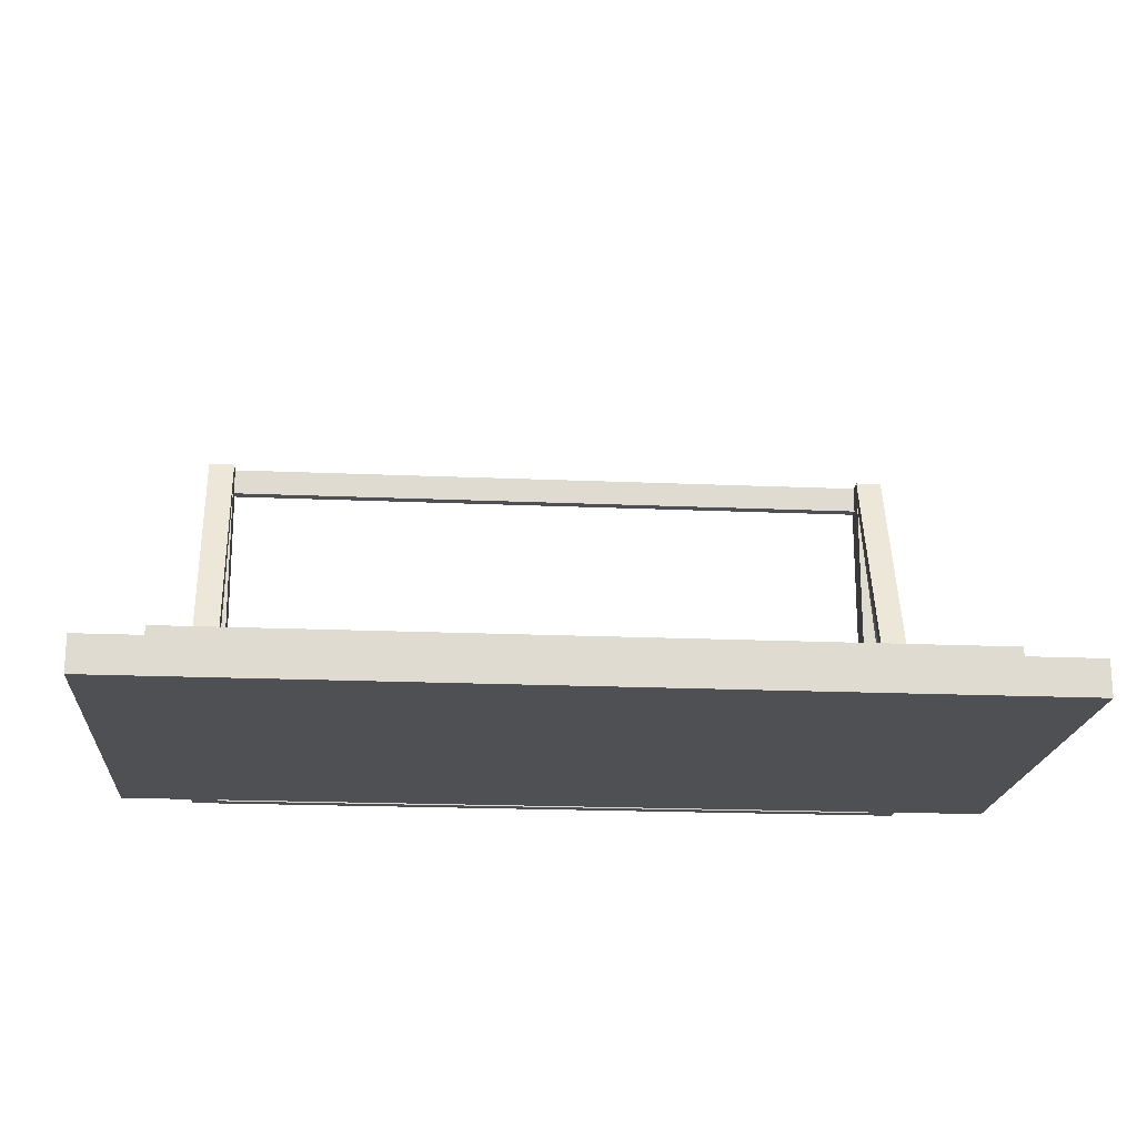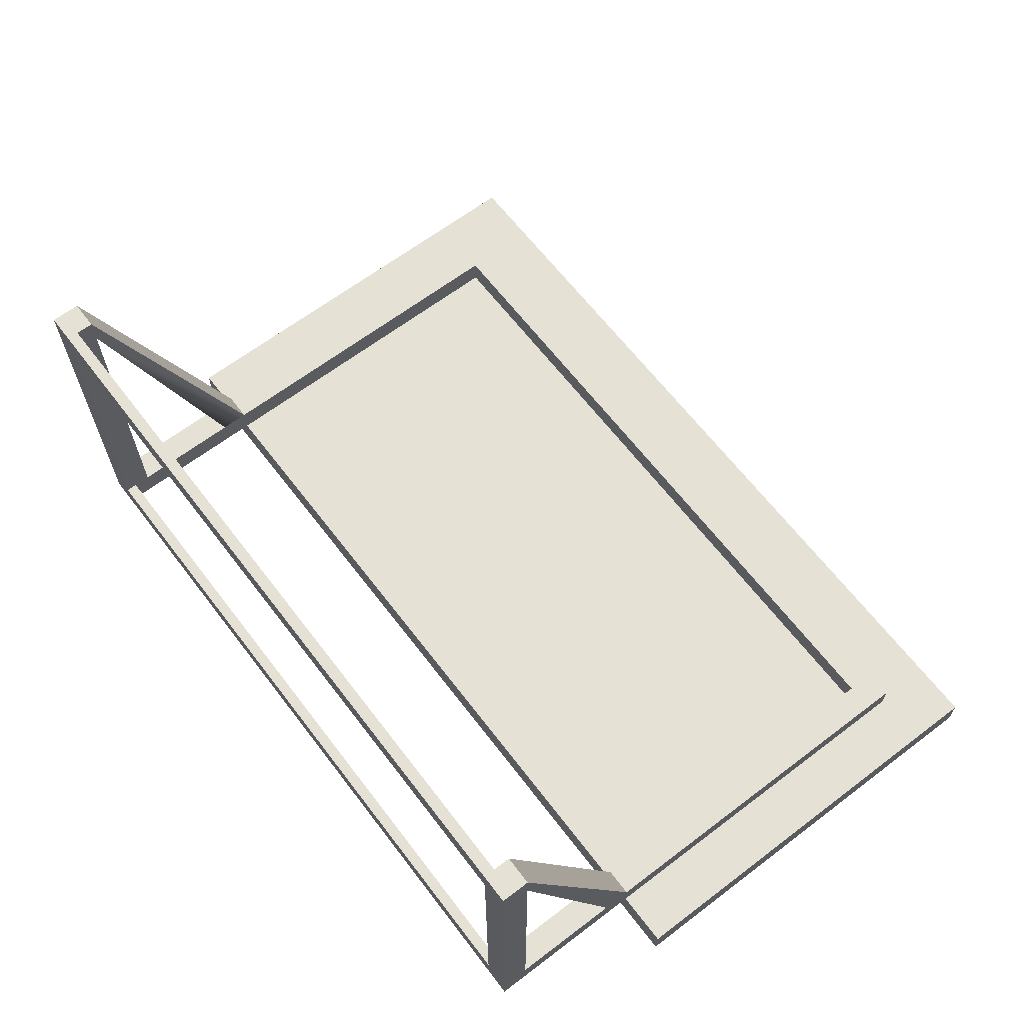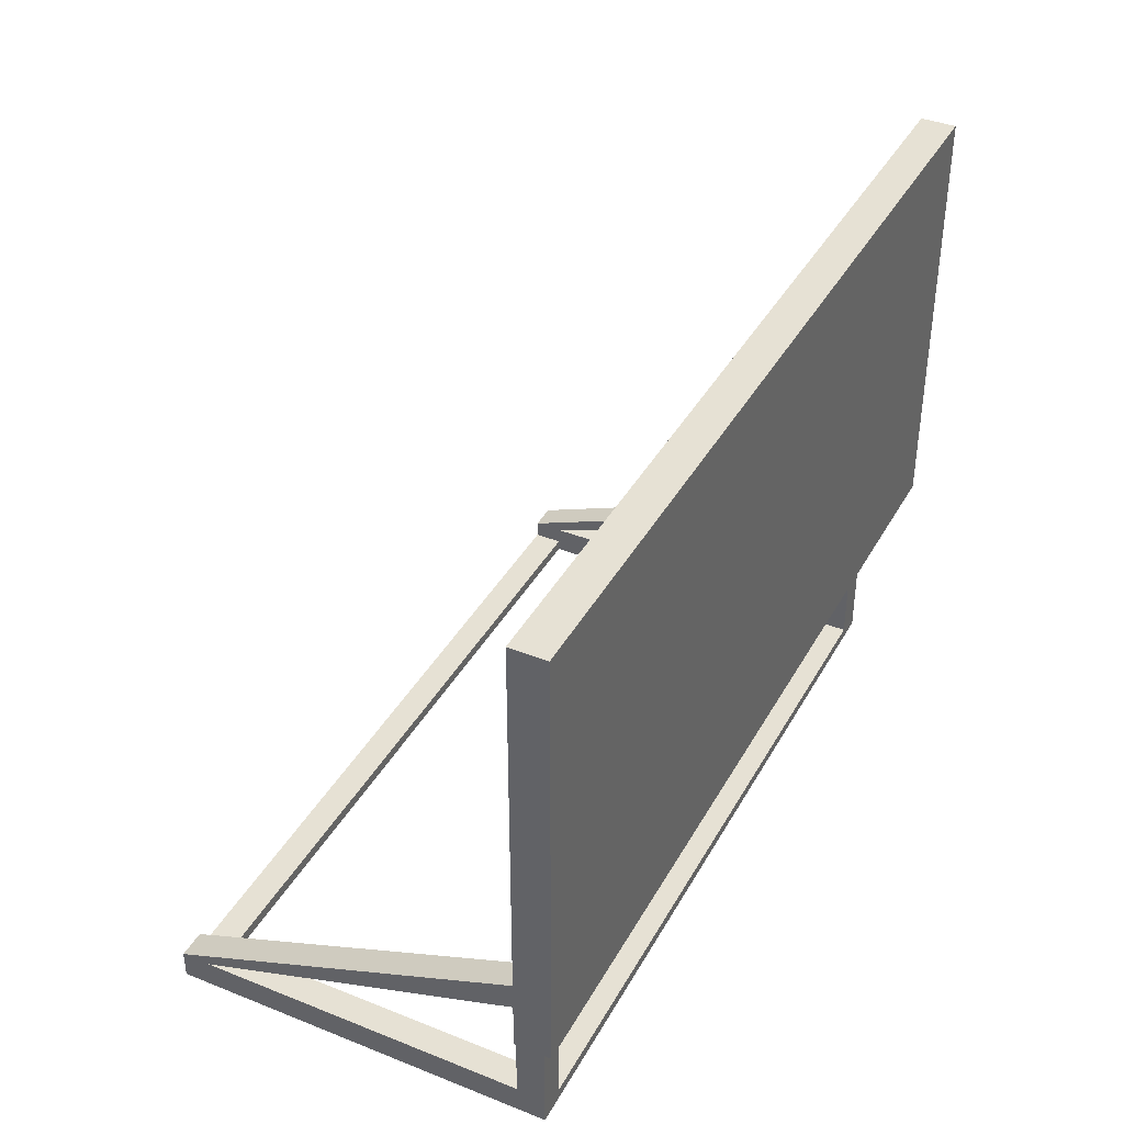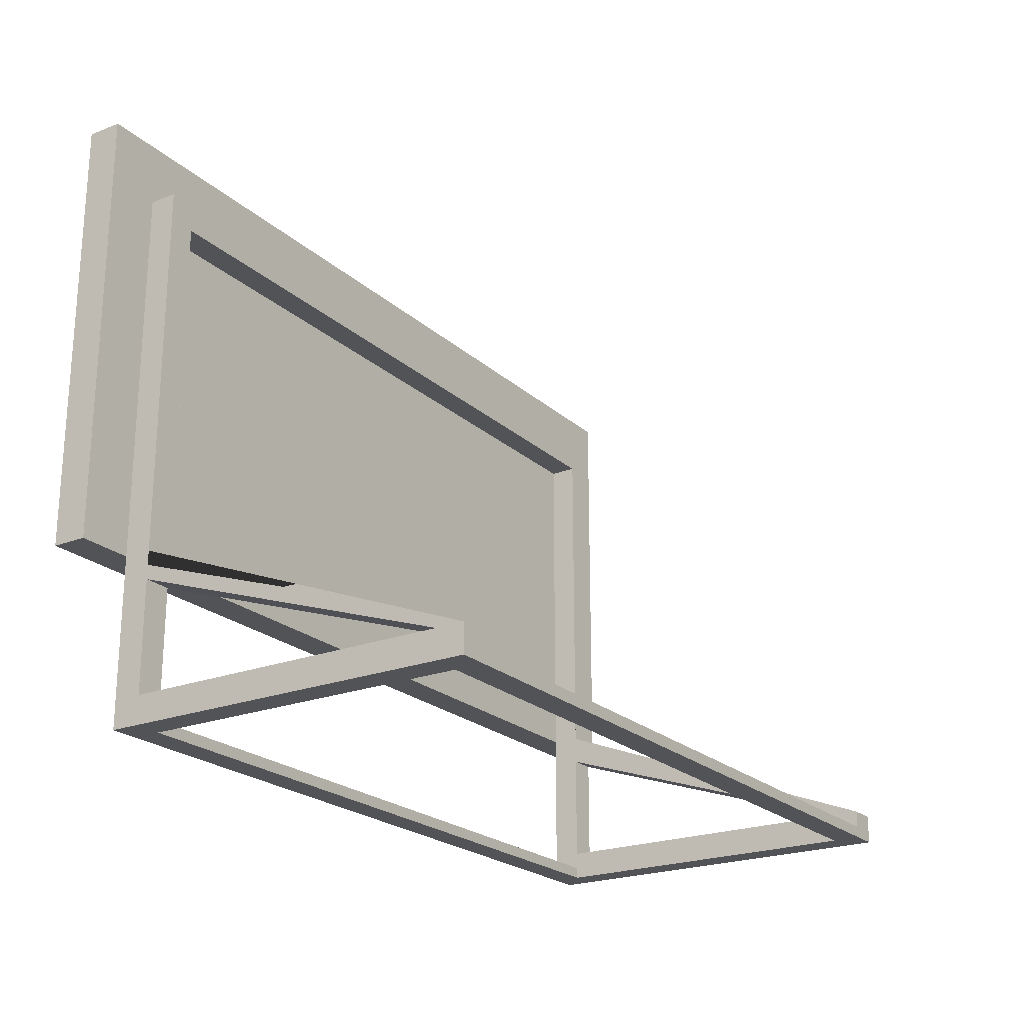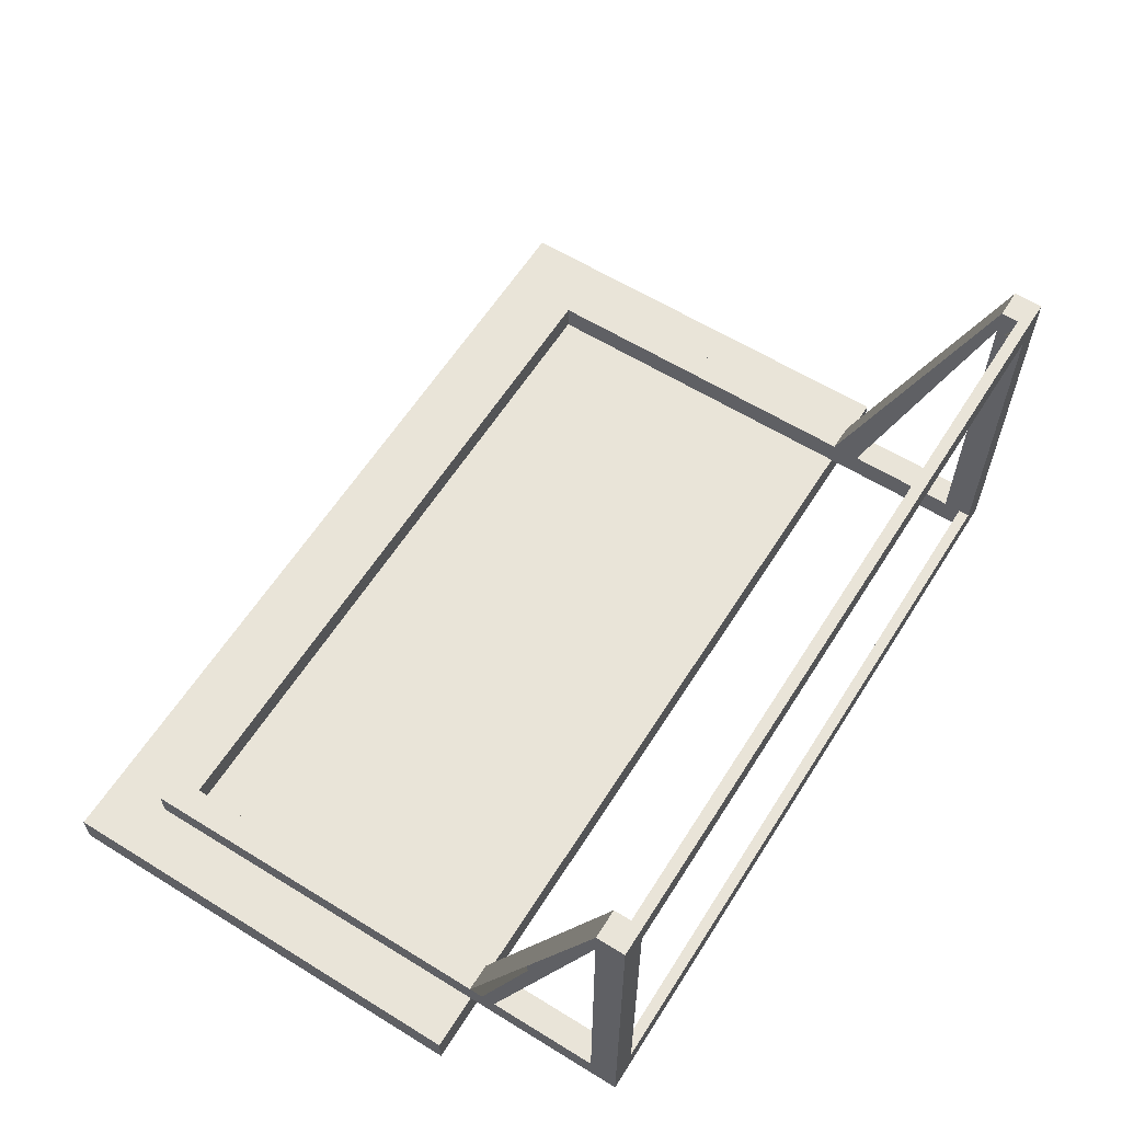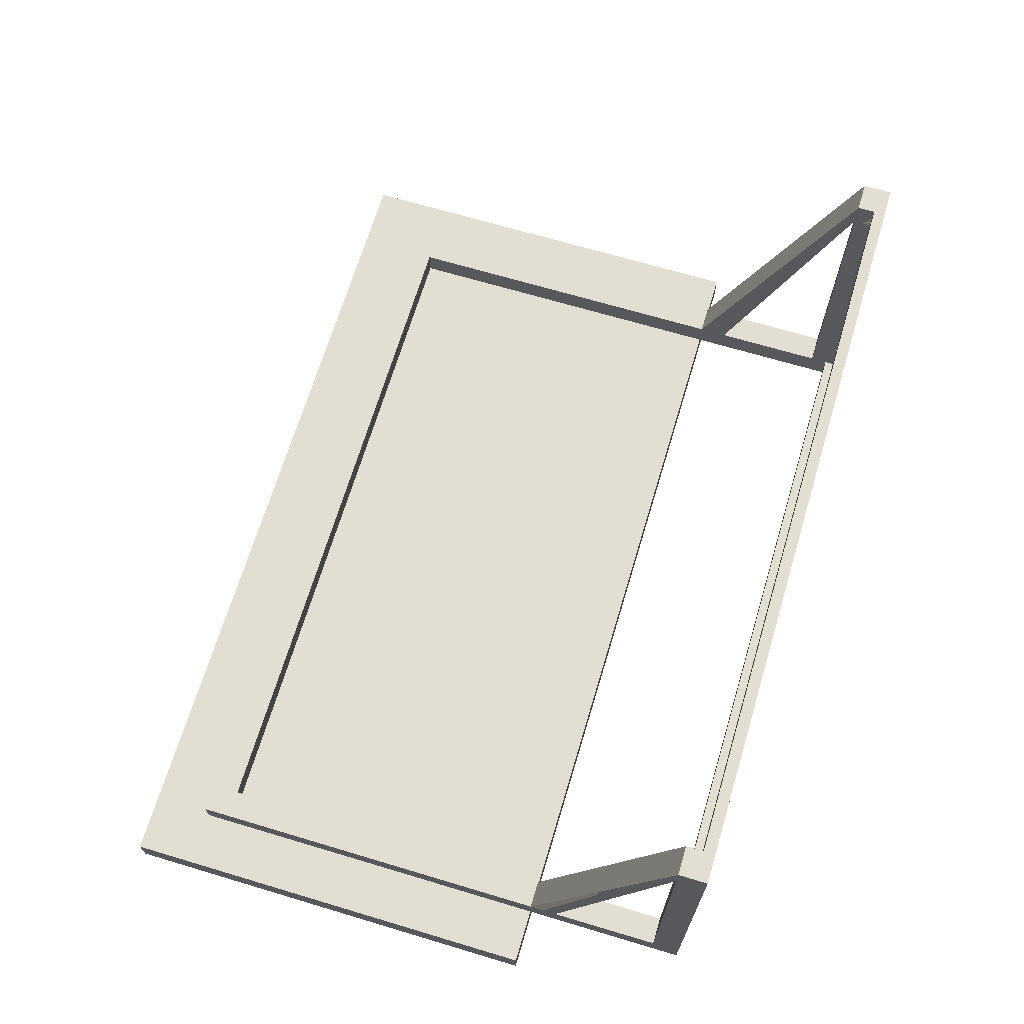
<metadata>
{"format":"obj","ext":"obj","renderer":"f3d","projection":"perspective","resolution":1024,"background":"white","views":[{"elev":-19.2,"azim":175.3,"up":"+Z"},{"elev":64.6,"azim":52.6,"up":"+Z"},{"elev":39.0,"azim":116.5,"up":"+Y"},{"elev":-22.4,"azim":-56.3,"up":"+Y"},{"elev":60.7,"azim":-57.8,"up":"+Z"},{"elev":67.9,"azim":-73.3,"up":"+Z"}]}
</metadata>
<code>
o billboardLow
v -0 4.96 0
v -0 1.52 0
v 0.5104 1.52 0
v 0.5104 5.52 0
v -7.49 5.52 0
v -6.979 4.96 0
v -7.49 1.52 0
v -6.979 1.52 0
v -6.724 1.52 0
v -0.2552 1.52 0
v -0.2552 4.705 0
v -6.724 4.705 0
v 0.5104 1.52 -0.32
v 0.5104 5.52 -0.32
v -7.49 5.52 -0.32
v -7.49 1.52 -0.32
v -0 4.96 0.2552
v -0 0 0
v -0 0.2552 0.2552
v -0 1.263 0.2552
v -0 1.518 0.2552
v 0 0.2552 3.234
v 0 0.2552 3.49
v -0 -0 0.2552
v 0 -0 3.49
v -0.2552 -0 3.49
v -0.2552 -0 3.234
v -0.2552 -0 0.2552
v -6.724 -0 3.234
v -6.724 -0 3.49
v -6.979 -0 3.49
v -6.724 0 0.2552
v -6.979 -0 0.2552
v -6.724 0 0
v -0.2552 0 0
v -6.979 0 0
v -0.2552 0.2552 3.49
v -0.2552 1.518 0.2552
v -0.2552 0.2552 3.234
v -0.2552 1.263 0.2552
v -6.979 0.2552 3.49
v -6.724 0.2552 3.49
v -6.724 1.518 0.2552
v -6.979 1.518 0.2552
v -6.979 0.2552 0.2552
v -6.979 0.2552 3.234
v -6.979 4.96 0.2552
v -6.979 1.263 0.2552
v -0.2552 0.1021 3.49
v -0.2552 0.1021 3.234
v -6.724 0.1021 3.234
v -6.724 0.1021 3.49
v -6.724 0.2552 0.2552
v -6.724 4.705 0.2552
v -6.724 1.263 0.2552
v -6.724 0.2552 3.234
v -6.724 0.1021 0.2552
v -6.724 0.1021 0
v -0.2552 0.2552 0.2552
v -0.2552 0.1021 0.2552
v -0.2552 0.1021 0
v -0.2552 4.705 0.2552
f 1 2 3
f 3 4 1
f 1 4 5
f 6 1 5
f 6 5 7
f 7 8 6
f 9 10 11
f 11 12 9
f 13 14 4
f 4 3 13
f 4 14 15
f 15 5 4
f 13 3 2
f 2 16 13
f 2 10 16
f 10 9 16
f 9 8 16
f 8 7 16
f 15 16 7
f 7 5 15
f 13 16 15
f 15 14 13
f 2 1 17
f 17 18 2
f 17 19 18
f 17 20 19
f 17 21 20
f 21 22 20
f 21 23 22
f 24 18 19
f 19 22 24
f 22 25 24
f 22 23 25
f 24 25 26
f 26 27 24
f 24 27 28
f 29 27 26
f 26 30 29
f 29 30 31
f 31 32 29
f 31 33 32
f 28 32 34
f 34 32 33
f 34 35 28
f 24 28 35
f 33 36 34
f 35 18 24
f 37 23 21
f 21 38 37
f 20 22 39
f 39 40 20
f 41 42 43
f 43 44 41
f 45 33 31
f 31 46 45
f 33 45 47
f 33 47 6
f 33 6 8
f 8 36 33
f 45 44 47
f 45 48 44
f 48 46 44
f 46 41 44
f 46 31 41
f 49 50 51
f 51 52 49
f 53 54 43
f 43 55 53
f 43 56 55
f 43 42 56
f 42 52 56
f 54 53 57
f 53 56 57
f 54 57 58
f 54 58 9
f 9 12 54
f 56 32 57
f 56 51 32
f 56 52 51
f 32 51 29
f 39 22 19
f 19 59 39
f 50 27 29
f 29 51 50
f 30 26 49
f 49 52 30
f 23 49 26
f 26 25 23
f 23 37 49
f 30 52 41
f 41 31 30
f 52 42 41
f 55 56 46
f 46 48 55
f 60 28 27
f 60 27 39
f 60 39 59
f 60 59 11
f 60 11 10
f 10 61 60
f 27 50 39
f 50 49 39
f 39 49 37
f 39 37 38
f 38 40 39
f 62 11 59
f 59 40 62
f 40 38 62
f 2 18 35
f 35 61 2
f 61 10 2
f 61 35 34
f 34 58 61
f 8 58 34
f 34 36 8
f 8 9 58
f 59 19 20
f 20 40 59
f 38 21 17
f 17 62 38
f 17 54 62
f 17 47 54
f 54 47 44
f 44 43 54
f 11 62 54
f 54 12 11
f 45 53 55
f 55 48 45
f 32 28 60
f 60 57 32
f 46 56 53
f 53 45 46
f 17 1 6
f 6 47 17
f 60 61 58
f 58 57 60

</code>
